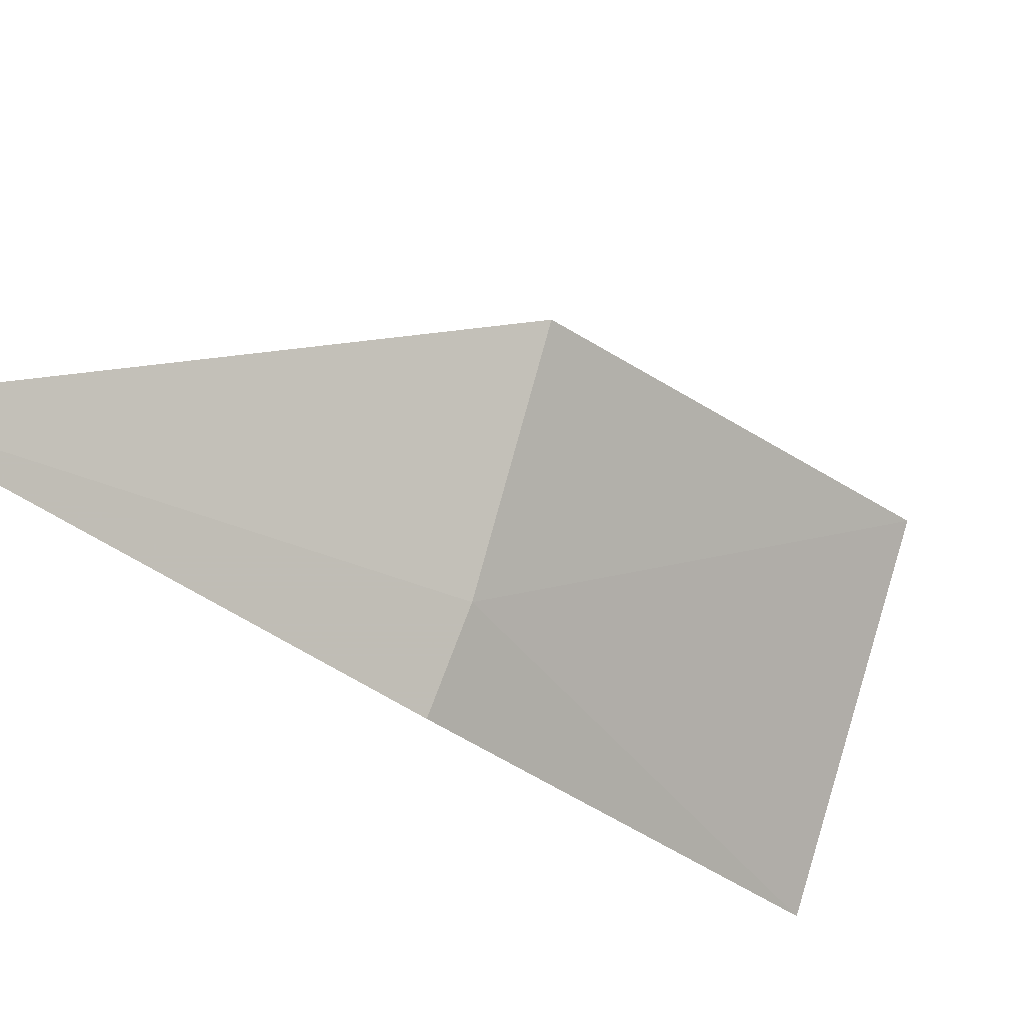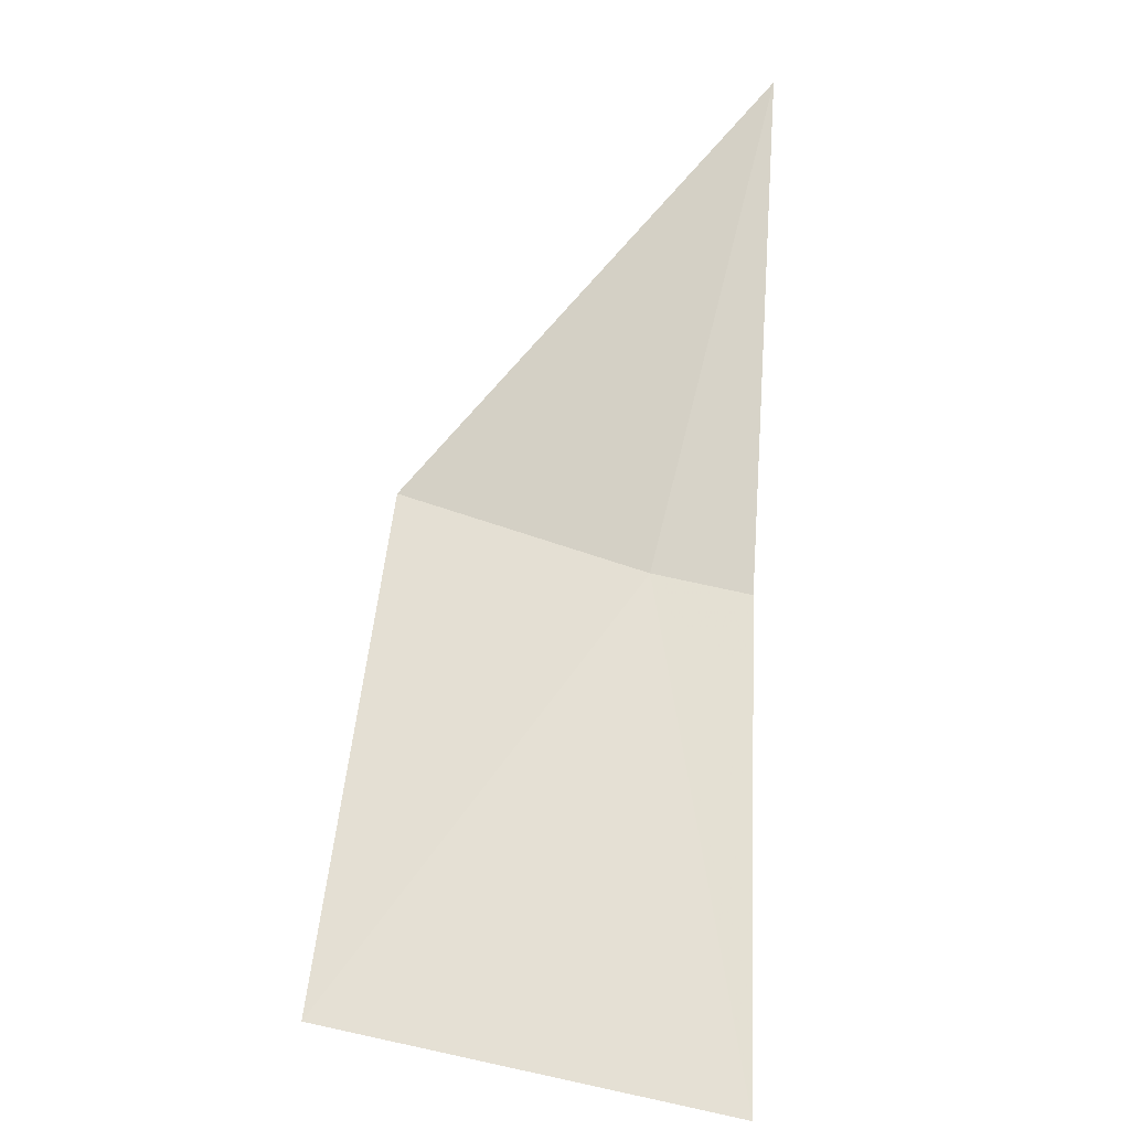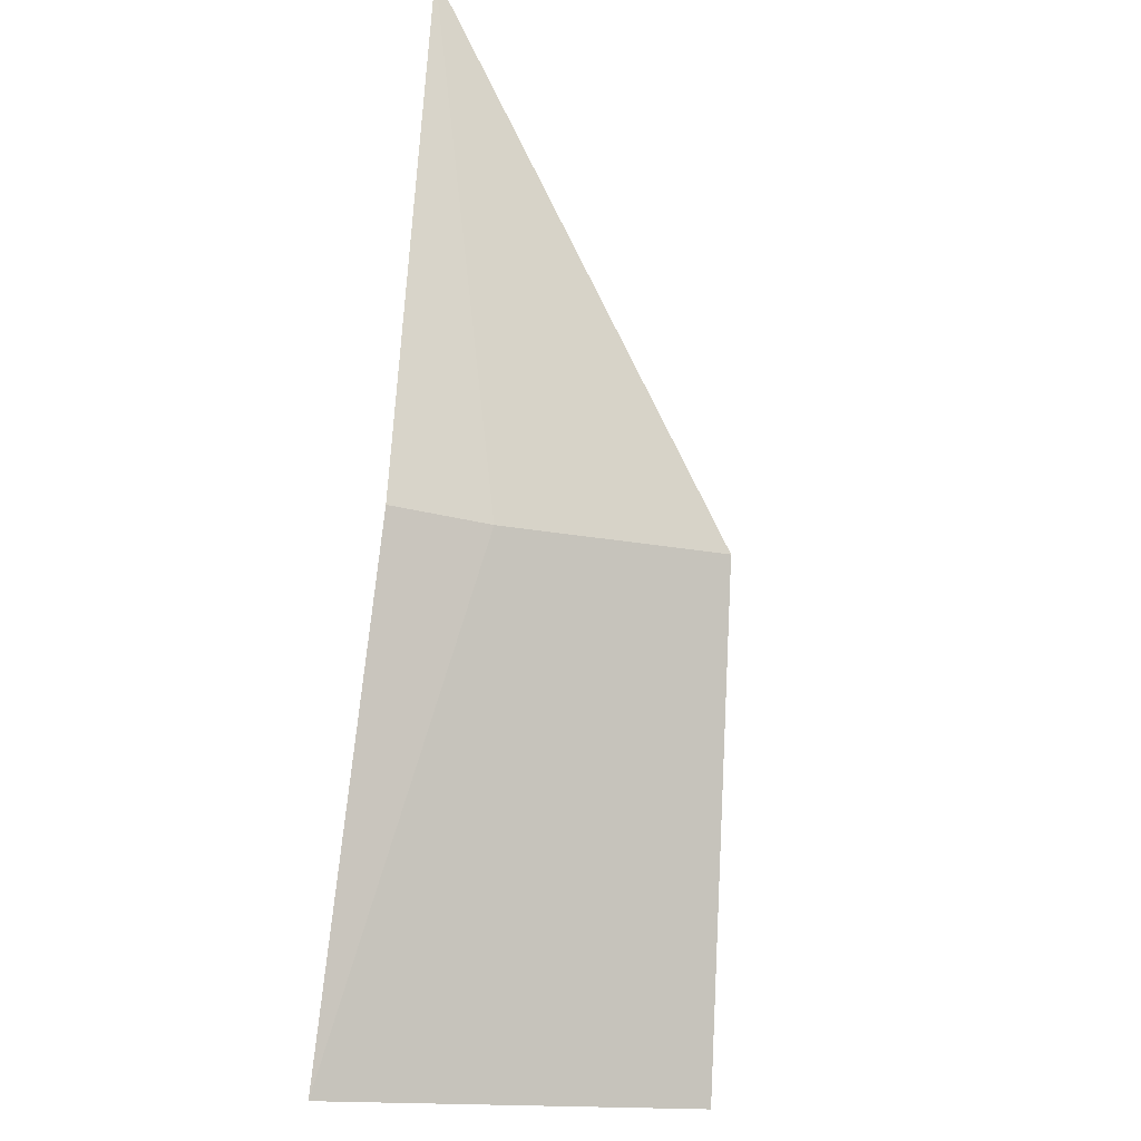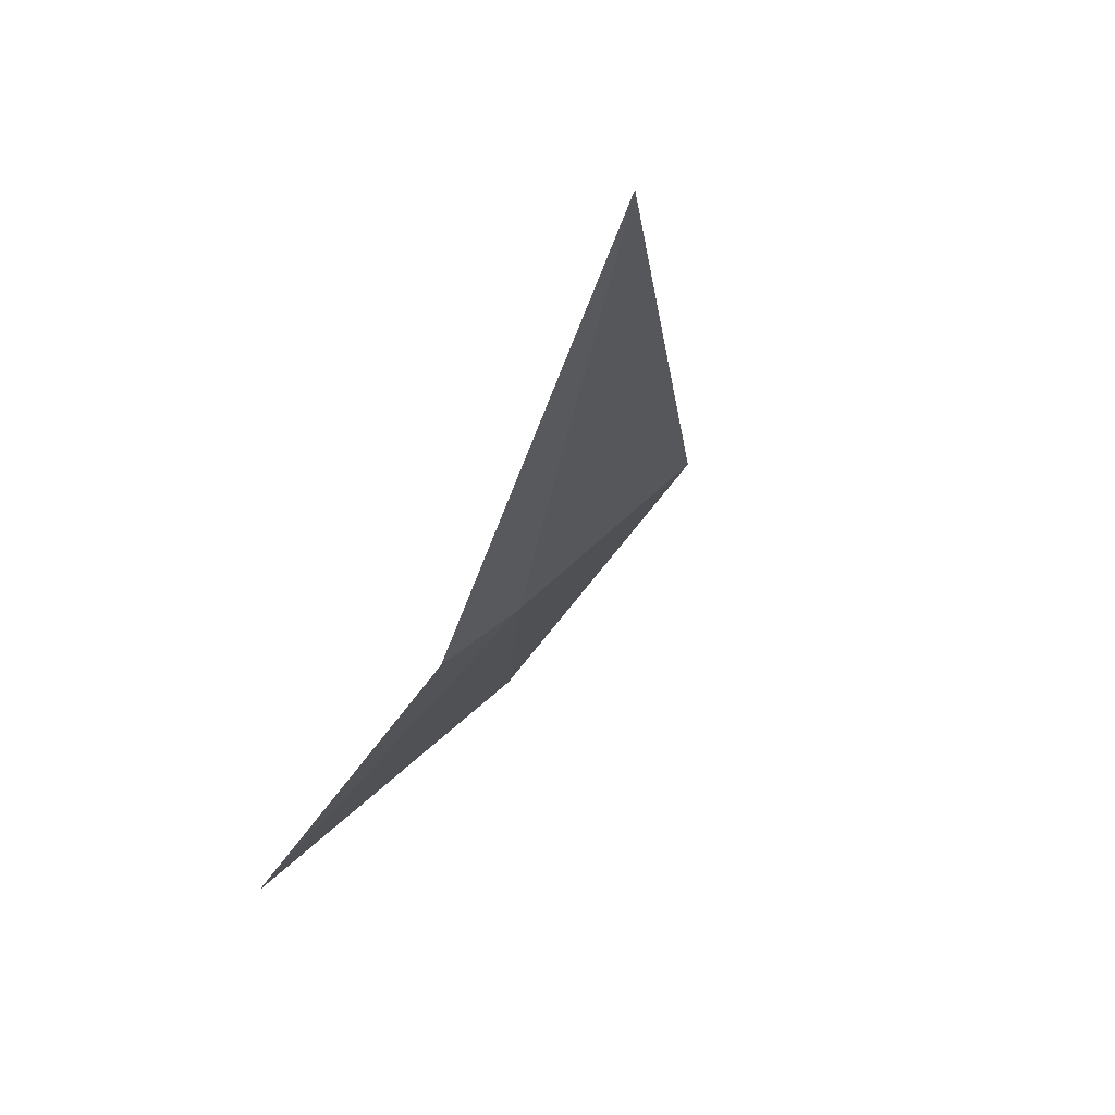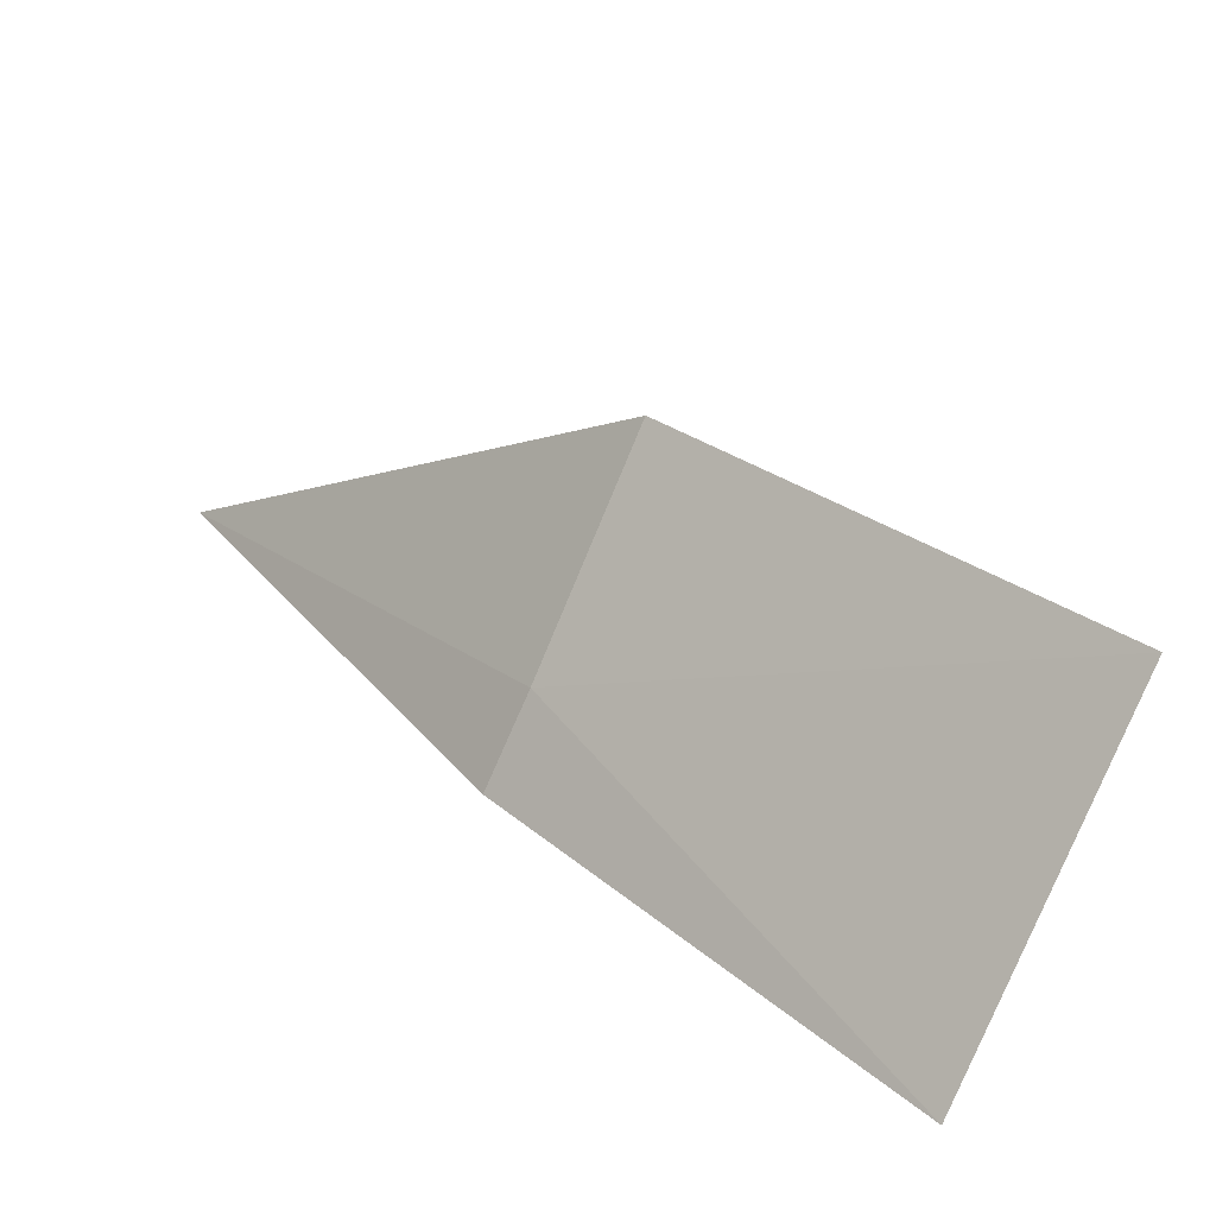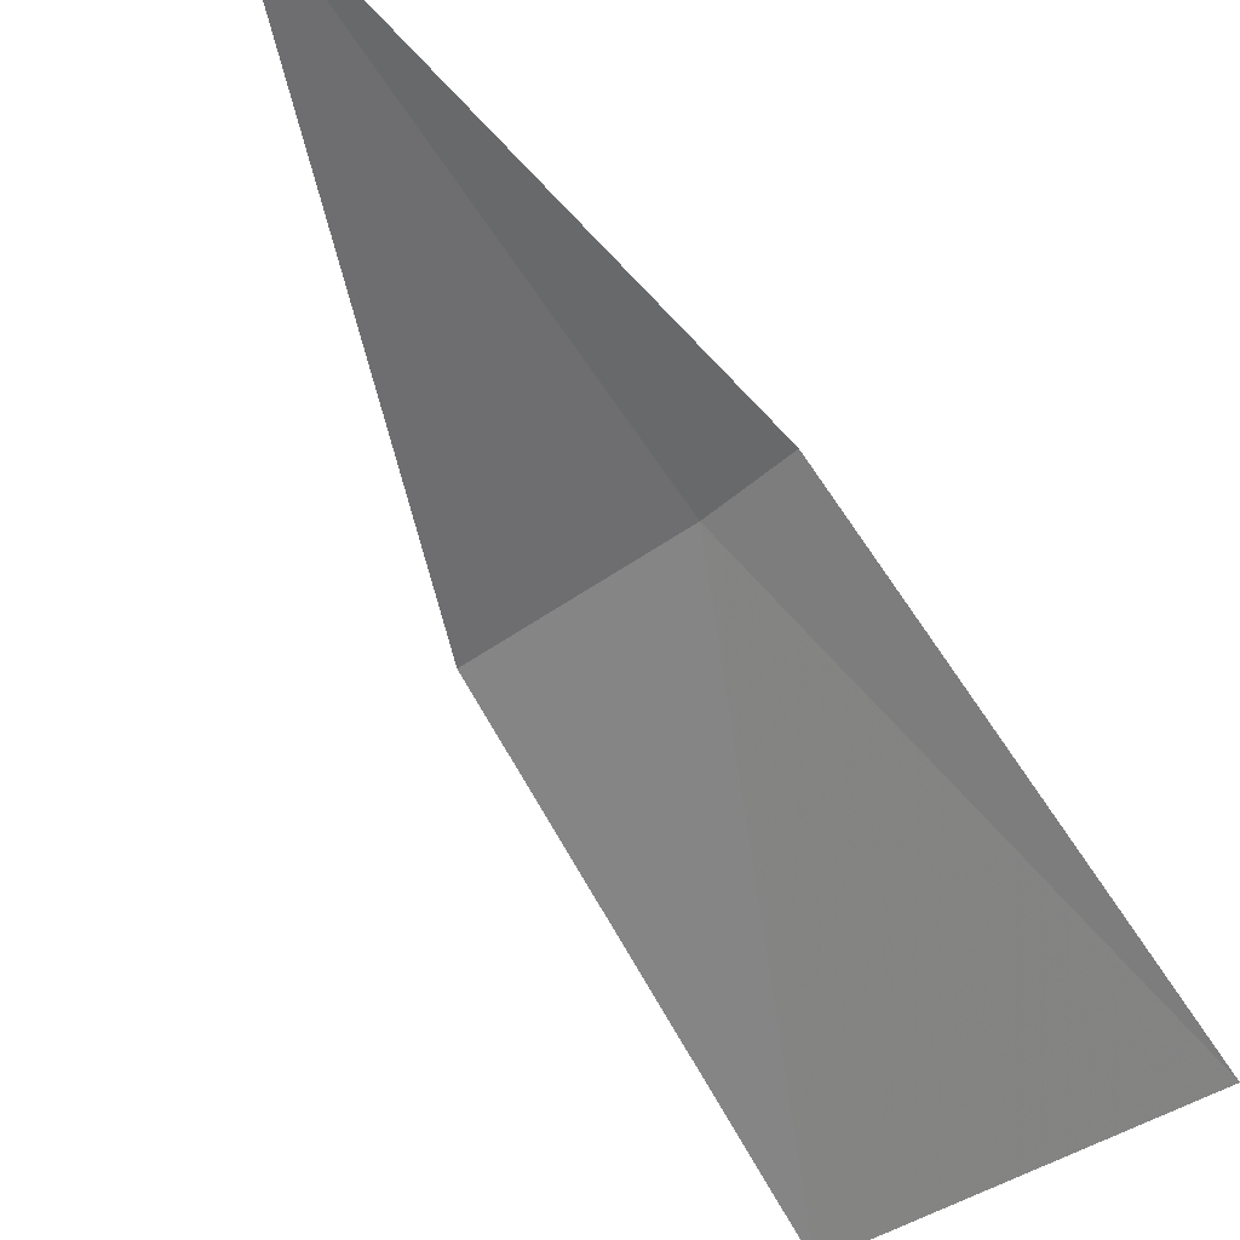
<metadata>
{"format":"obj","ext":"obj","renderer":"f3d","projection":"perspective","resolution":1024,"background":"white","views":[{"elev":77.3,"azim":-54.2,"up":"+Z"},{"elev":16.3,"azim":169.3,"up":"+Y"},{"elev":-55.2,"azim":-23.0,"up":"+Y"},{"elev":16.7,"azim":-47.9,"up":"+Y"},{"elev":-60.5,"azim":65.5,"up":"+Y"},{"elev":-34.5,"azim":-113.1,"up":"+Z"}]}
</metadata>
<code>
v 1.959 -6.109 34.97
v 1.63 -5.373 35.48
v 1.784 -6.156 34.97
v 2.37 -5.955 34.97
v 1.937 -6.768 34.35
v 2.591 -6.546 34.35
f 1 2 4
f 1 3 2
f 1 6 5
f 1 4 6
f 1 5 3

</code>
